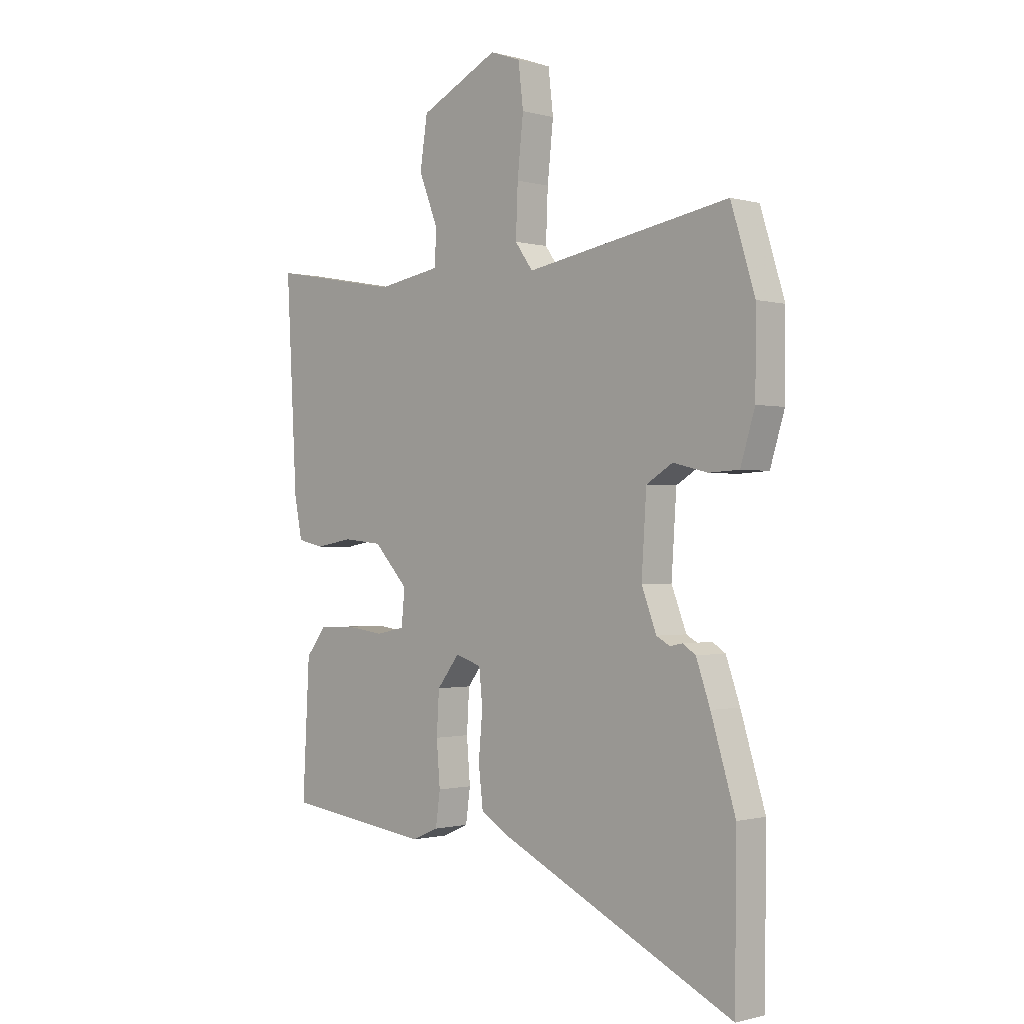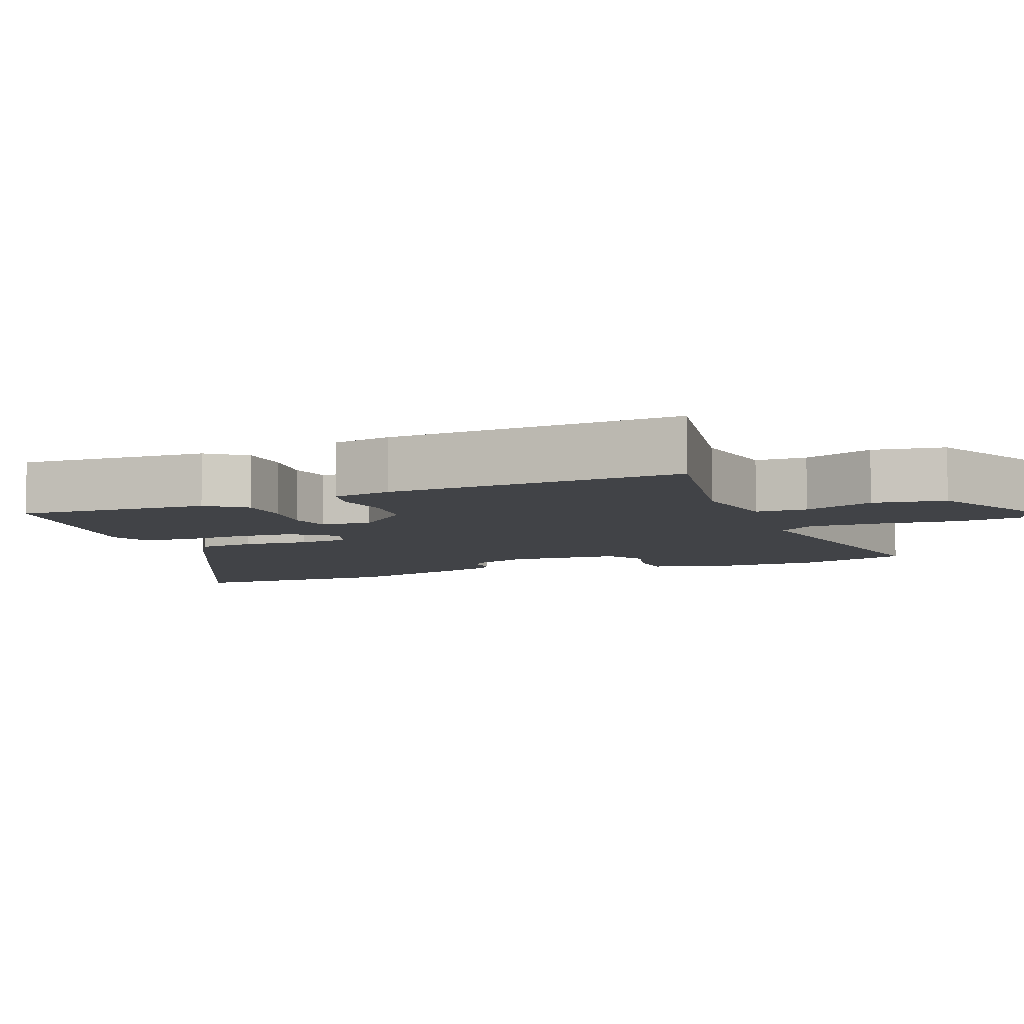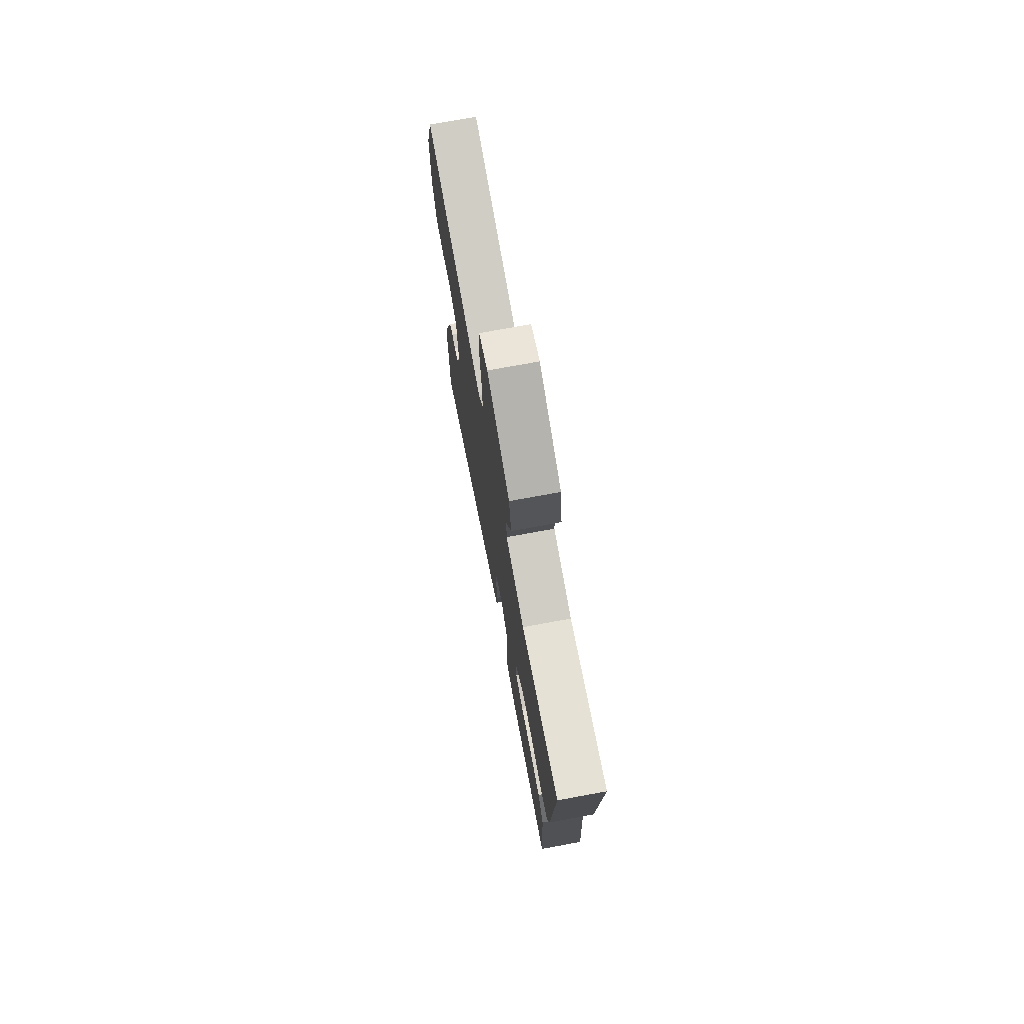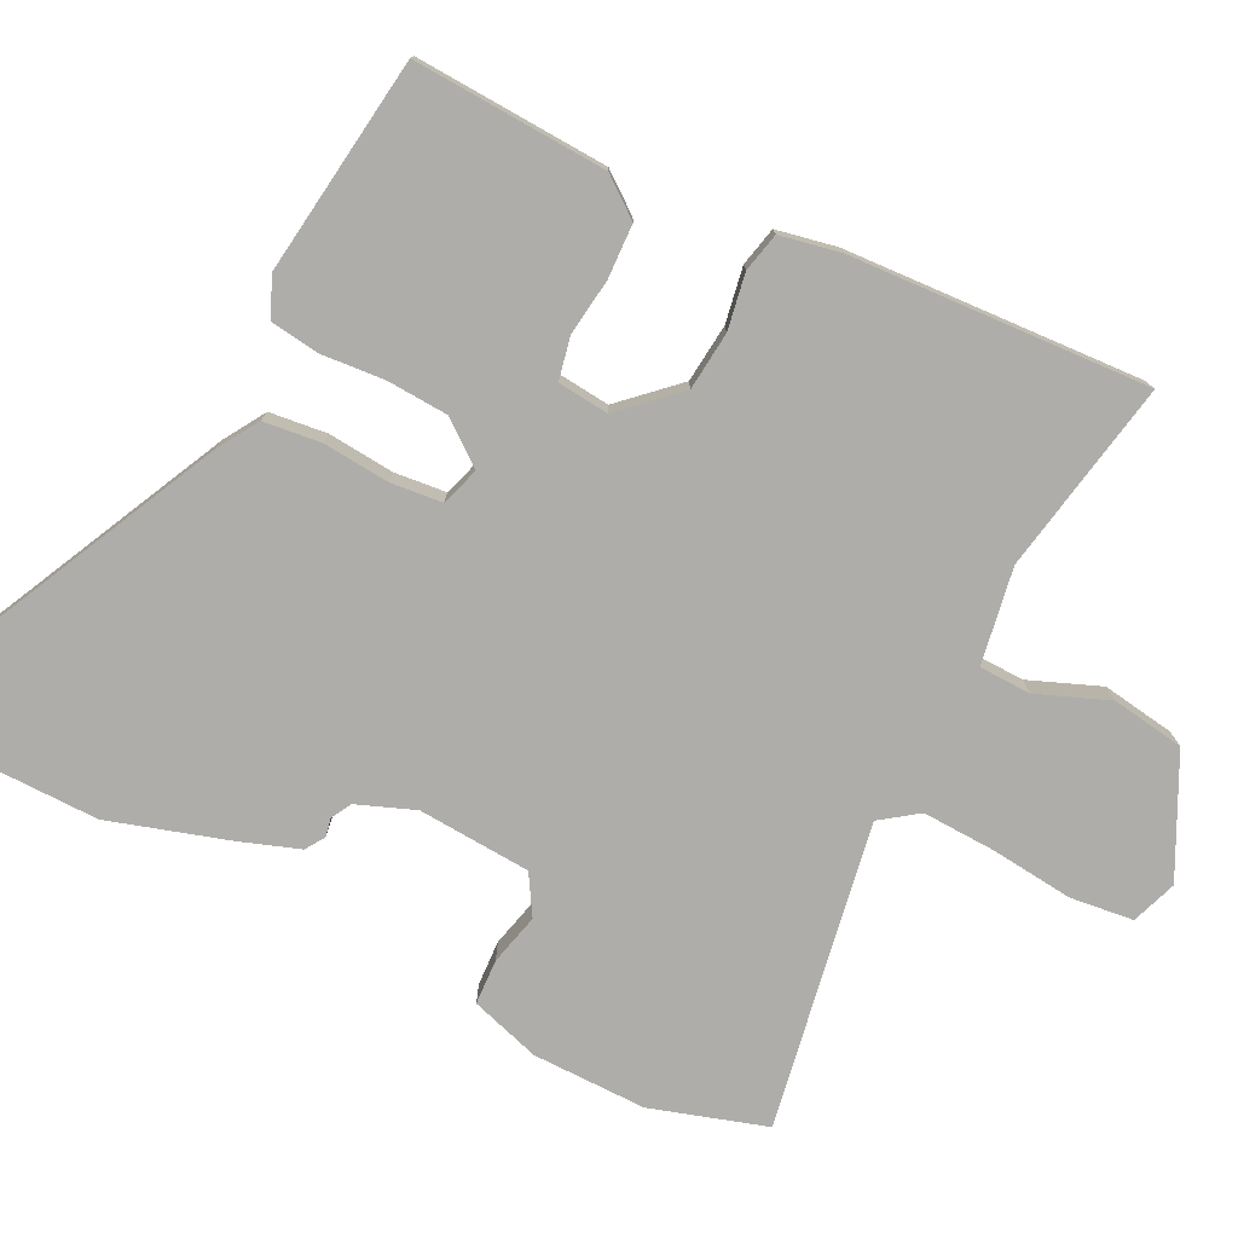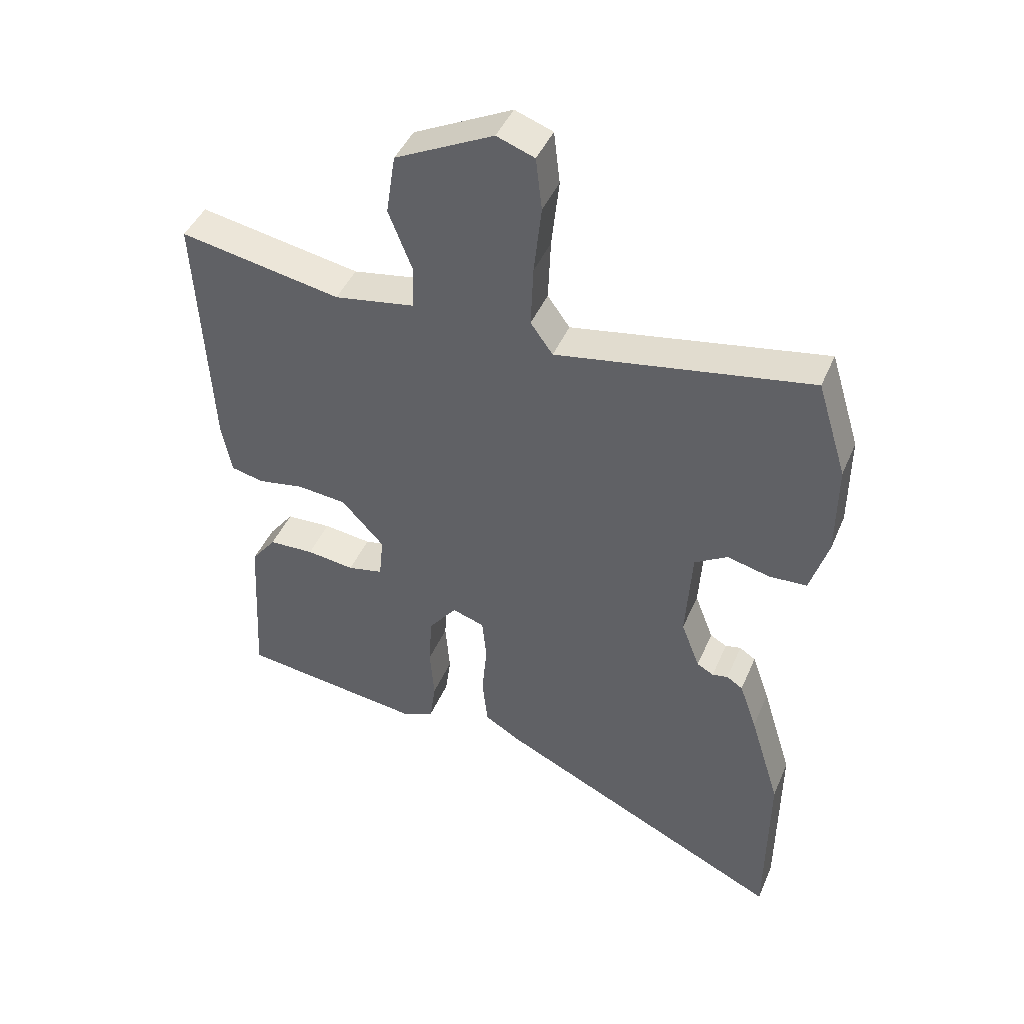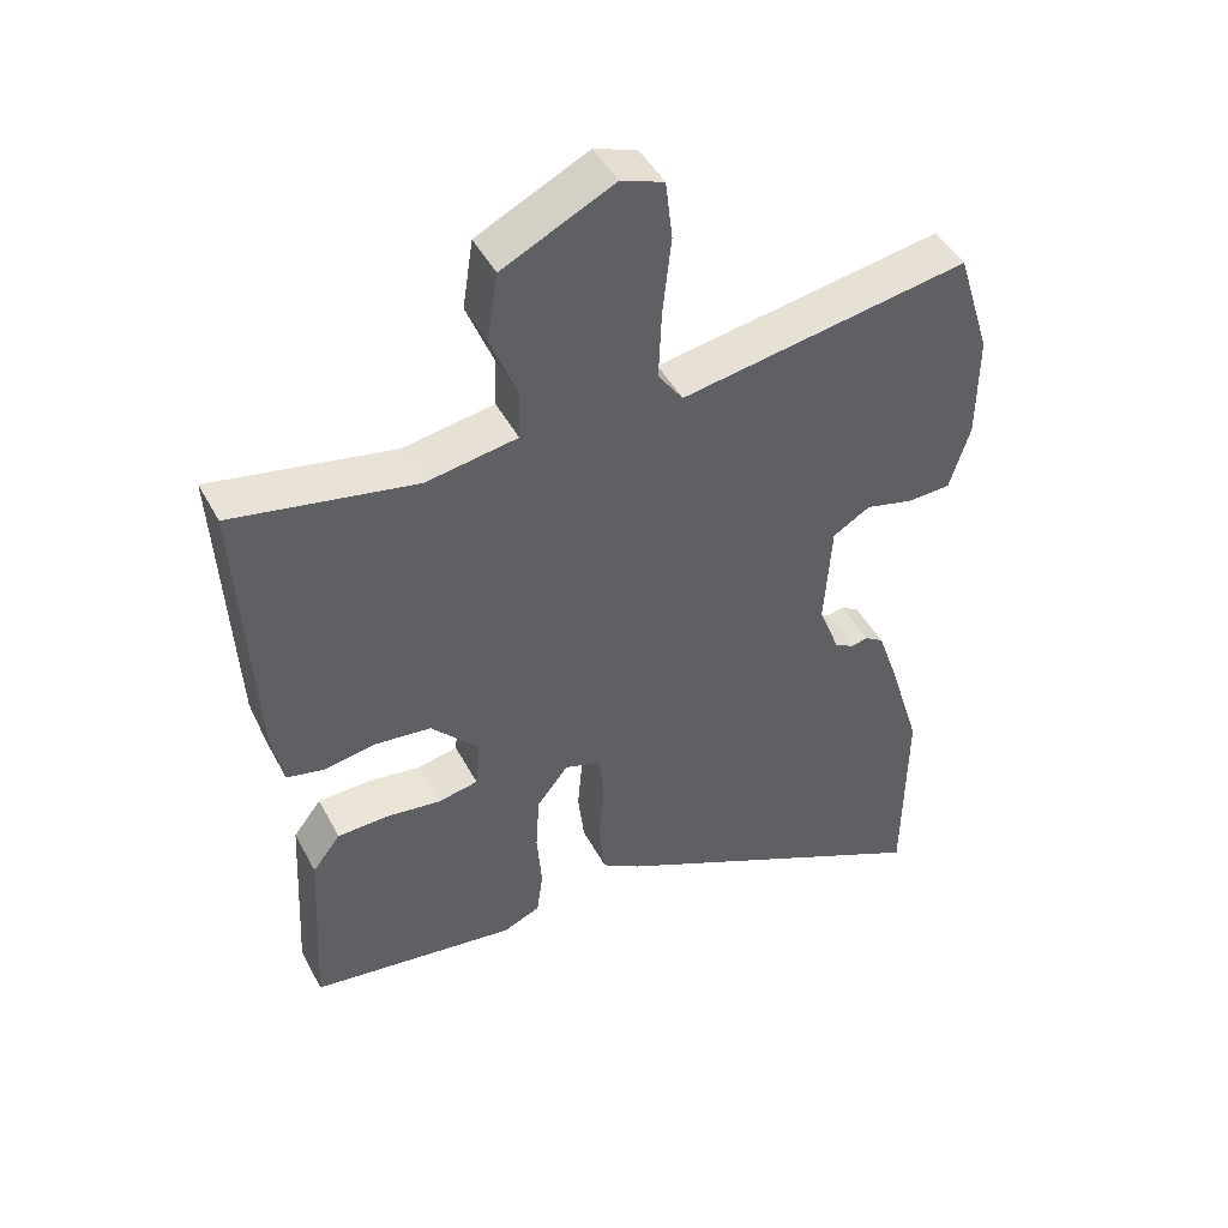
<metadata>
{"format":"obj","ext":"obj","renderer":"f3d","projection":"perspective","resolution":1024,"background":"white","views":[{"elev":-0.9,"azim":45.0,"up":"+Z"},{"elev":-7.0,"azim":-68.4,"up":"+Y"},{"elev":74.5,"azim":-100.4,"up":"+Z"},{"elev":-77.2,"azim":-116.5,"up":"+Y"},{"elev":43.8,"azim":22.1,"up":"+Z"},{"elev":45.8,"azim":-26.7,"up":"+Z"}]}
</metadata>
<code>
v -0.491 0.07 -0.442
v -0.477 0.07 -0.18
v -0.437 0.07 -0.128
v -0.364 0.07 -0.125
v -0.287 0.07 -0.135
v -0.23 0.07 -0.123
v -0.223 0.07 -0.054
v -0.292 0.07 0.02
v -0.371 0.07 0.028
v -0.446 0.07 0.015
v -0.499 0.07 0.027
v -0.515 0.07 0.108
v -0.537 0.07 0.51
v -0.277 0.07 0.462
v -0.147 0.07 0.484
v -0.145 0.07 0.554
v -0.183 0.07 0.65
v -0.168 0.07 0.748
v -0.01 0.07 0.826
v 0.051 0.07 0.804
v 0.061 0.07 0.719
v 0.049 0.07 0.608
v 0.045 0.07 0.509
v 0.081 0.07 0.459
v 0.491 0.07 0.53
v 0.539 0.07 0.375
v 0.538 0.07 0.222
v 0.509 0.07 0.128
v 0.448 0.07 0.125
v 0.379 0.07 0.142
v 0.326 0.07 0.11
v 0.316 0.07 -0.042
v 0.346 0.07 -0.12
v 0.373 0.07 -0.135
v 0.398 0.07 -0.13
v 0.424 0.07 -0.147
v 0.452 0.07 -0.227
v 0.501 0.07 -0.387
v 0.498 0.07 -0.682
v 0.023 0.07 -0.452
v -0.032 0.07 -0.418
v -0.041 0.07 -0.34
v -0.033 0.07 -0.25
v -0.04 0.07 -0.181
v -0.092 0.07 -0.164
v -0.137 0.07 -0.222
v -0.142 0.07 -0.305
v -0.135 0.07 -0.391
v -0.144 0.07 -0.457
v -0.197 0.07 -0.48
v -0.491 0 -0.442
v -0.477 0 -0.18
v -0.437 0 -0.128
v -0.364 0 -0.125
v -0.287 0 -0.135
v -0.23 0 -0.123
v -0.223 0 -0.054
v -0.292 0 0.02
v -0.371 0 0.028
v -0.446 0 0.015
v -0.499 0 0.027
v -0.515 0 0.108
v -0.537 0 0.51
v -0.277 0 0.462
v -0.147 0 0.484
v -0.145 0 0.554
v -0.183 0 0.65
v -0.168 0 0.748
v -0.01 0 0.826
v 0.051 0 0.804
v 0.061 0 0.719
v 0.049 0 0.608
v 0.045 0 0.509
v 0.081 0 0.459
v 0.491 0 0.53
v 0.539 0 0.375
v 0.538 0 0.222
v 0.509 0 0.128
v 0.448 0 0.125
v 0.379 0 0.142
v 0.326 0 0.11
v 0.316 0 -0.042
v 0.346 0 -0.12
v 0.373 0 -0.135
v 0.398 0 -0.13
v 0.424 0 -0.147
v 0.452 0 -0.227
v 0.501 0 -0.387
v 0.498 0 -0.682
v 0.023 0 -0.452
v -0.032 0 -0.418
v -0.041 0 -0.34
v -0.033 0 -0.25
v -0.04 0 -0.181
v -0.092 0 -0.164
v -0.137 0 -0.222
v -0.142 0 -0.305
v -0.135 0 -0.391
v -0.144 0 -0.457
v -0.197 0 -0.48
f 3 4 5
f 2 3 5
f 1 2 5
f 50 1 5
f 49 50 5
f 48 49 5
f 47 48 5
f 46 47 5 6
f 45 46 6 7
f 44 45 7 8
f 41 42 43
f 40 41 43
f 39 40 43
f 38 39 43
f 37 38 43
f 36 37 43
f 35 36 43
f 34 35 43
f 33 34 43 44
f 32 33 44 8
f 28 29 30
f 27 28 30
f 26 27 30
f 25 26 30
f 24 25 30
f 24 30 31
f 31 32 8
f 24 31 8
f 23 24 8
f 20 21 22
f 19 20 22
f 18 19 22
f 17 18 22
f 16 17 22
f 15 16 22 23
f 12 13 14
f 11 12 14
f 10 11 14
f 9 10 14
f 14 15 23
f 9 14 23
f 8 9 23
f 55 54 53
f 55 53 52
f 55 52 51
f 55 51 100
f 55 100 99
f 55 99 98
f 55 98 97
f 56 55 97 96
f 57 56 96 95
f 58 57 95 94
f 93 92 91
f 93 91 90
f 93 90 89
f 93 89 88
f 93 88 87
f 93 87 86
f 93 86 85
f 93 85 84
f 94 93 84 83
f 58 94 83 82
f 80 79 78
f 80 78 77
f 80 77 76
f 80 76 75
f 80 75 74
f 81 80 74
f 58 82 81
f 58 81 74
f 58 74 73
f 72 71 70
f 72 70 69
f 72 69 68
f 72 68 67
f 72 67 66
f 73 72 66 65
f 64 63 62
f 64 62 61
f 64 61 60
f 64 60 59
f 73 65 64
f 73 64 59
f 73 59 58
f 1 51 52 2
f 2 52 53 3
f 3 53 54 4
f 4 54 55 5
f 5 55 56 6
f 6 56 57 7
f 7 57 58 8
f 8 58 59 9
f 9 59 60 10
f 10 60 61 11
f 11 61 62 12
f 12 62 63 13
f 13 63 64 14
f 14 64 65 15
f 15 65 66 16
f 16 66 67 17
f 17 67 68 18
f 18 68 69 19
f 19 69 70 20
f 20 70 71 21
f 21 71 72 22
f 22 72 73 23
f 23 73 74 24
f 24 74 75 25
f 25 75 76 26
f 26 76 77 27
f 27 77 78 28
f 28 78 79 29
f 29 79 80 30
f 30 80 81 31
f 31 81 82 32
f 32 82 83 33
f 33 83 84 34
f 34 84 85 35
f 35 85 86 36
f 36 86 87 37
f 37 87 88 38
f 38 88 89 39
f 39 89 90 40
f 40 90 91 41
f 41 91 92 42
f 42 92 93 43
f 43 93 94 44
f 44 94 95 45
f 45 95 96 46
f 46 96 97 47
f 47 97 98 48
f 48 98 99 49
f 49 99 100 50
f 50 100 51 1

</code>
